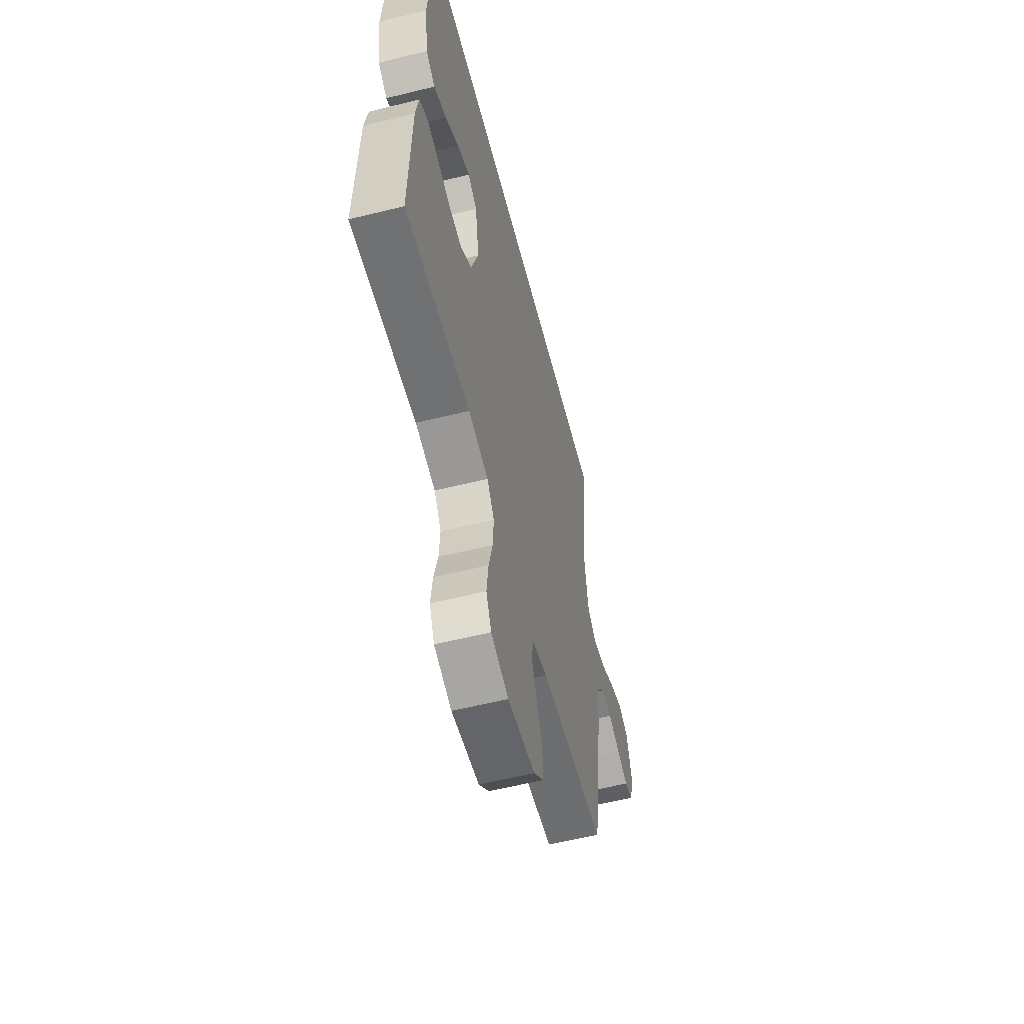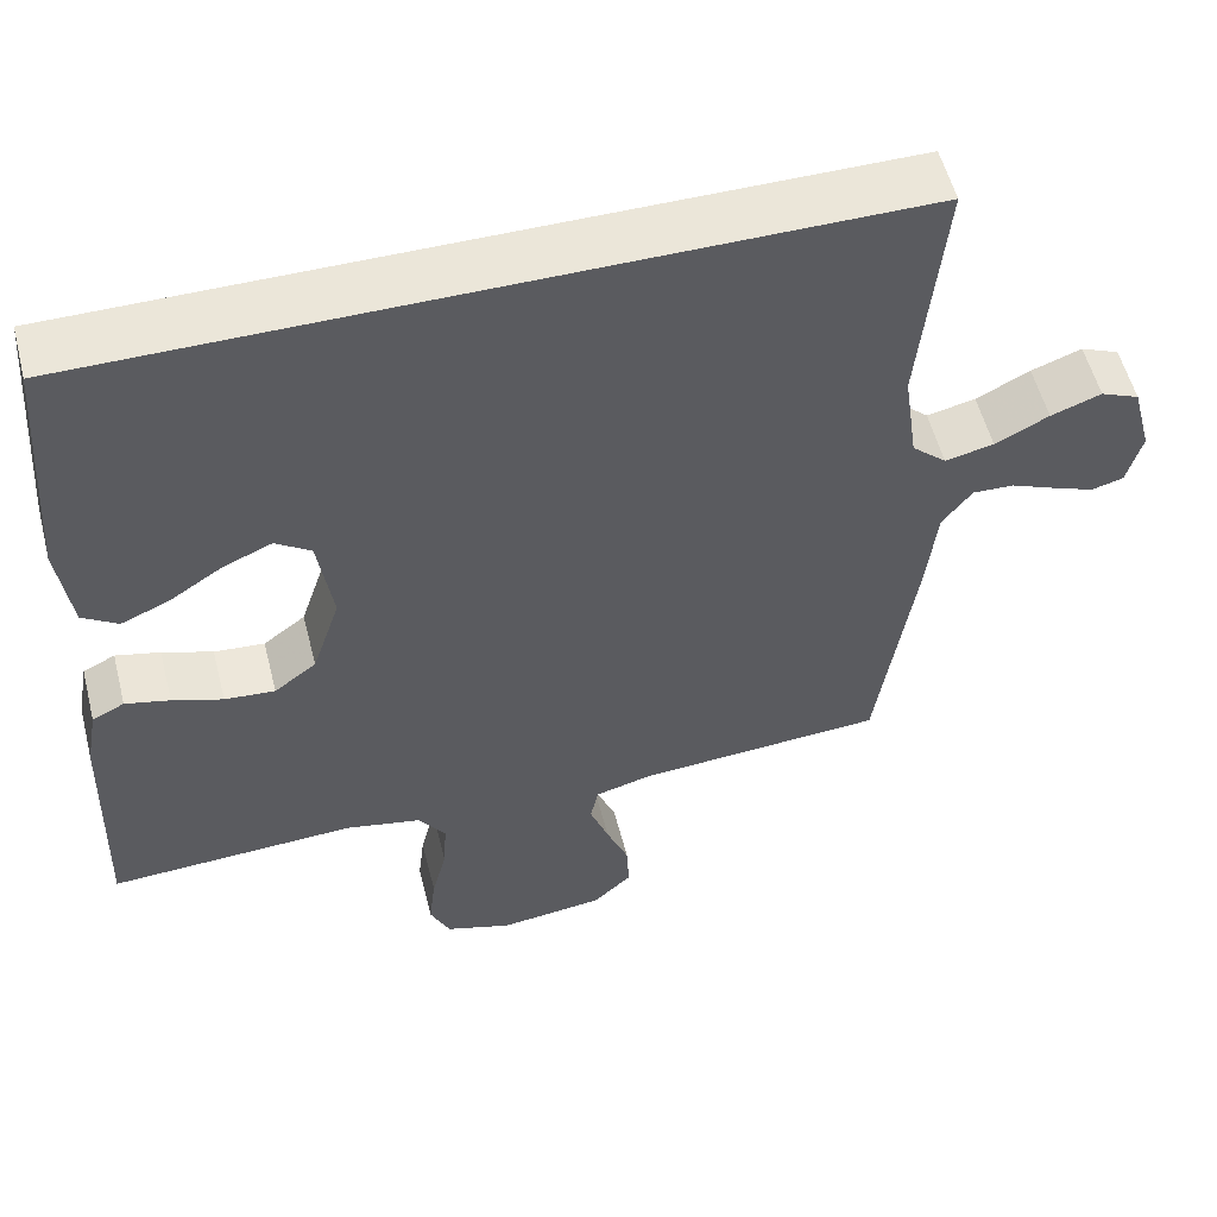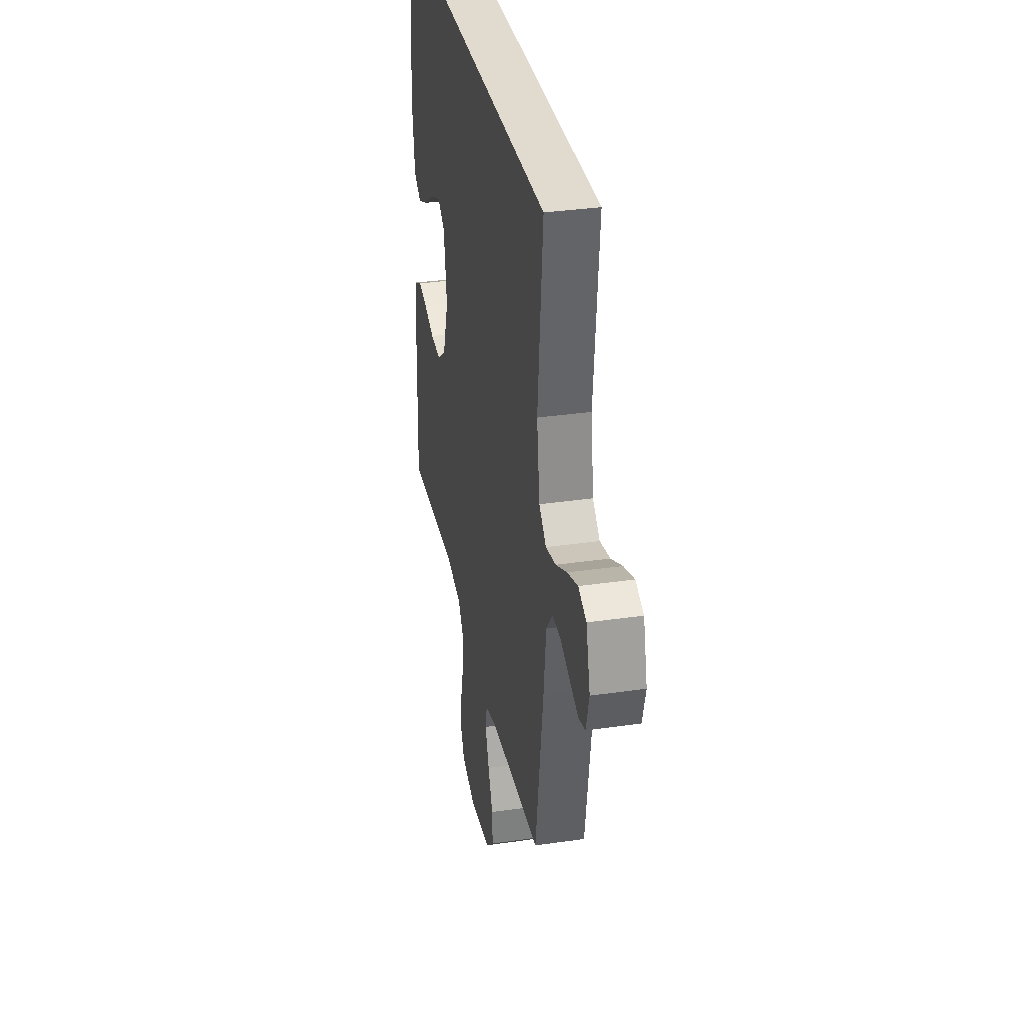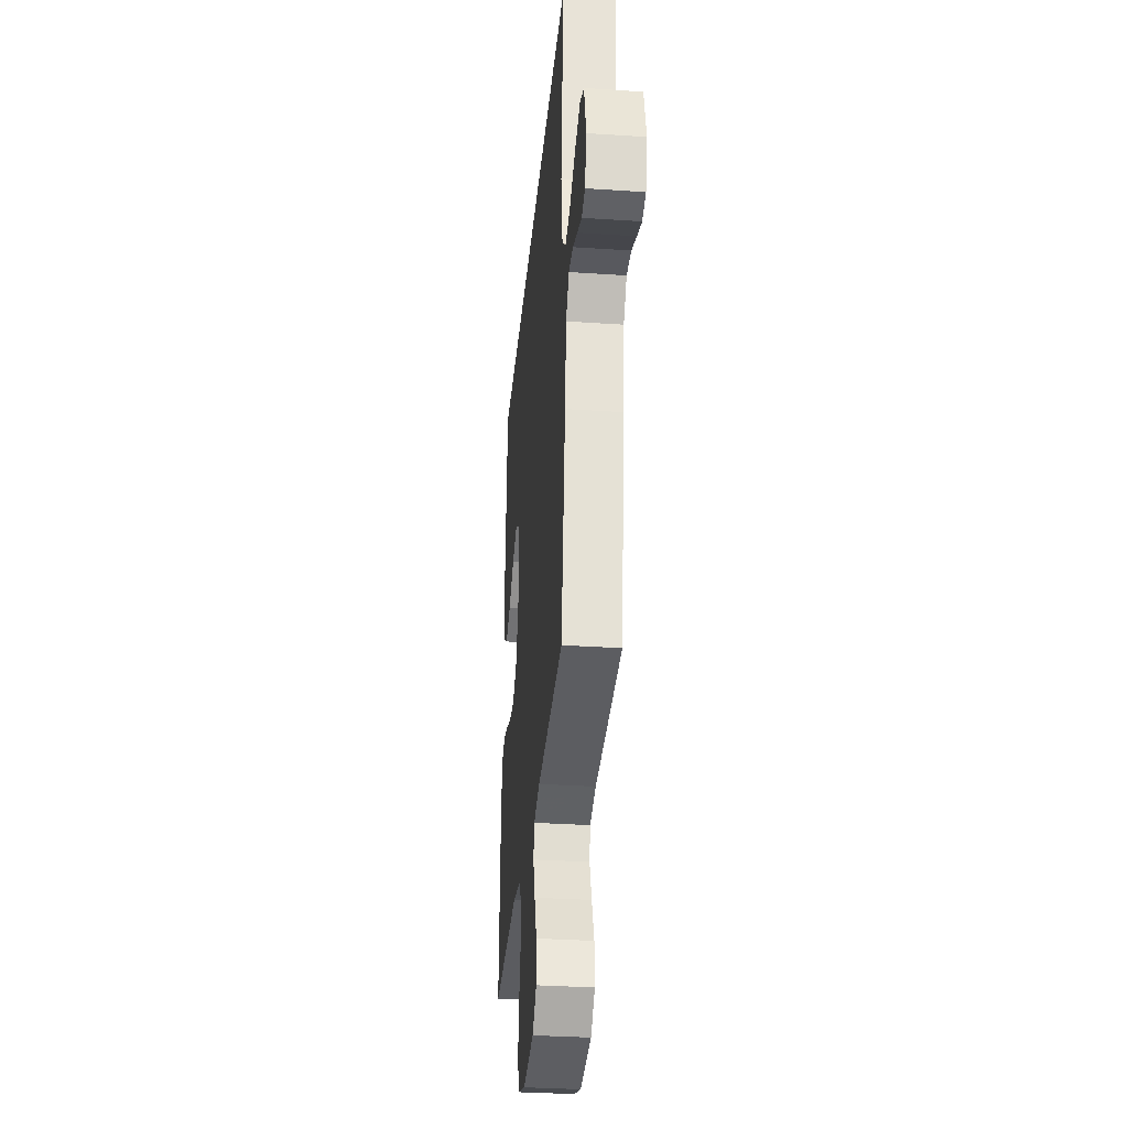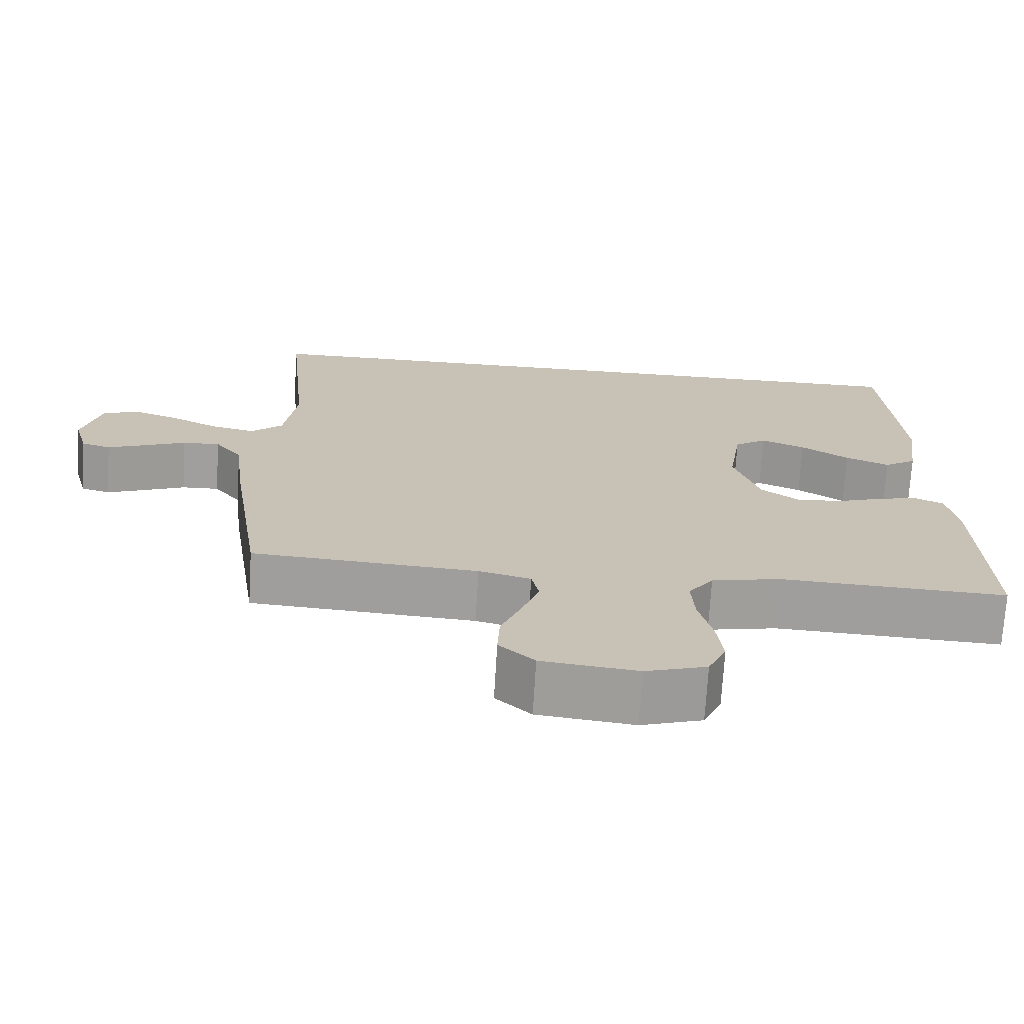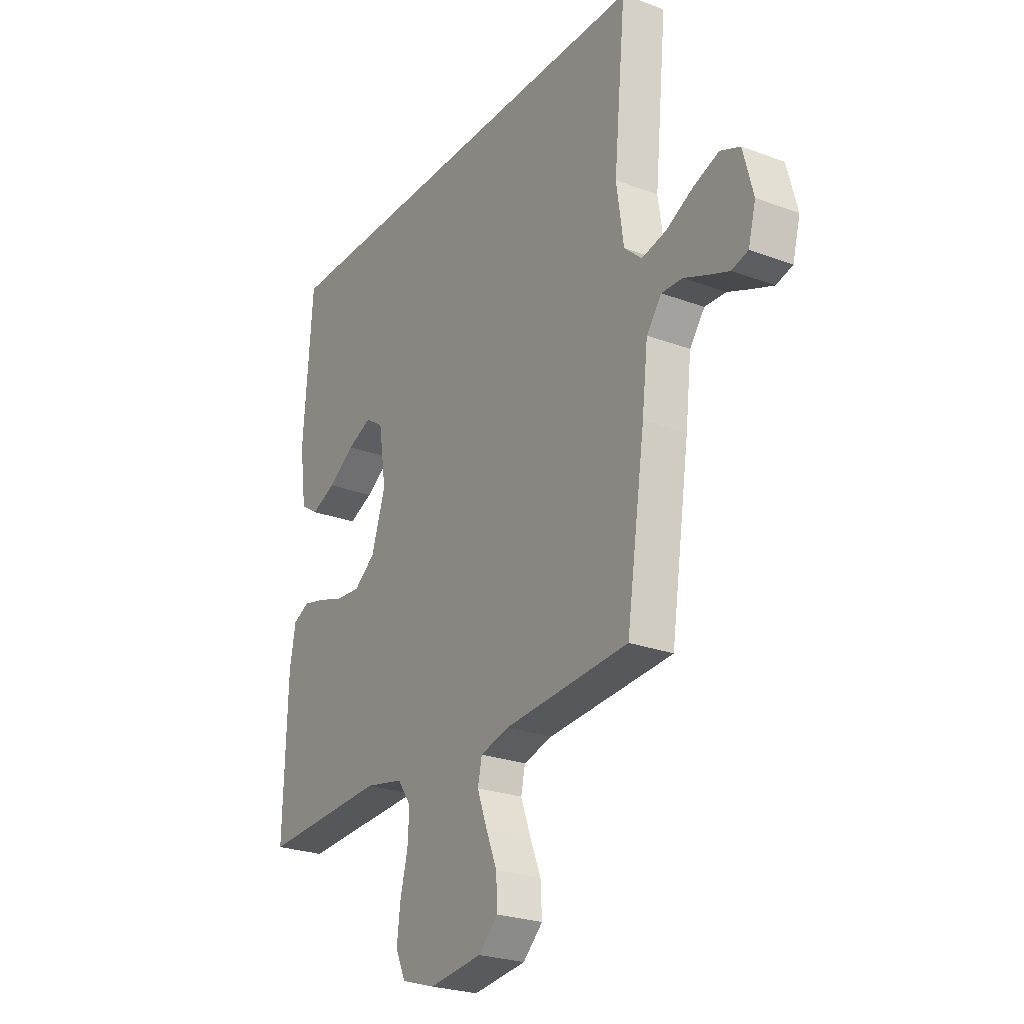
<metadata>
{"format":"obj","ext":"obj","renderer":"f3d","projection":"perspective","resolution":1024,"background":"white","views":[{"elev":-57.8,"azim":104.4,"up":"+Z"},{"elev":55.2,"azim":165.7,"up":"+Z"},{"elev":33.6,"azim":-101.2,"up":"+Z"},{"elev":-32.6,"azim":-95.3,"up":"+Z"},{"elev":-71.3,"azim":-3.4,"up":"+Z"},{"elev":-25.2,"azim":-121.1,"up":"+Z"}]}
</metadata>
<code>
v 0.457 0.07 0.5
v 0.479 0.07 0.2
v 0.463 0.07 0.083
v 0.42 0.07 0.055
v 0.361 0.07 0.08
v 0.297 0.07 0.122
v 0.238 0.07 0.147
v 0.195 0.07 0.118
v 0.177 0.07 0
v 0.211 0.07 -0.104
v 0.262 0.07 -0.142
v 0.323 0.07 -0.137
v 0.384 0.07 -0.116
v 0.438 0.07 -0.103
v 0.477 0.07 -0.122
v 0.491 0.07 -0.2
v 0.5 0.07 -0.5
v 0.2 0.07 -0.486
v 0.108 0.07 -0.505
v 0.075 0.07 -0.552
v 0.079 0.07 -0.617
v 0.097 0.07 -0.689
v 0.105 0.07 -0.757
v 0.081 0.07 -0.809
v 0 0.07 -0.835
v -0.127 0.07 -0.82
v -0.174 0.07 -0.776
v -0.171 0.07 -0.714
v -0.144 0.07 -0.647
v -0.121 0.07 -0.584
v -0.131 0.07 -0.538
v -0.2 0.07 -0.52
v -0.5 0.07 -0.5
v -0.545 0.07 -0.2
v -0.559 0.07 -0.08
v -0.595 0.07 -0.033
v -0.645 0.07 -0.035
v -0.7 0.07 -0.058
v -0.751 0.07 -0.078
v -0.79 0.07 -0.067
v -0.808 0.07 0
v -0.784 0.07 0.091
v -0.737 0.07 0.111
v -0.676 0.07 0.089
v -0.611 0.07 0.056
v -0.552 0.07 0.043
v -0.51 0.07 0.081
v -0.493 0.07 0.2
v -0.522 0.07 0.5
v 0.457 0 0.5
v 0.479 0 0.2
v 0.463 0 0.083
v 0.42 0 0.055
v 0.361 0 0.08
v 0.297 0 0.122
v 0.238 0 0.147
v 0.195 0 0.118
v 0.177 0 0
v 0.211 0 -0.104
v 0.262 0 -0.142
v 0.323 0 -0.137
v 0.384 0 -0.116
v 0.438 0 -0.103
v 0.477 0 -0.122
v 0.491 0 -0.2
v 0.5 0 -0.5
v 0.2 0 -0.486
v 0.108 0 -0.505
v 0.075 0 -0.552
v 0.079 0 -0.617
v 0.097 0 -0.689
v 0.105 0 -0.757
v 0.081 0 -0.809
v 0 0 -0.835
v -0.127 0 -0.82
v -0.174 0 -0.776
v -0.171 0 -0.714
v -0.144 0 -0.647
v -0.121 0 -0.584
v -0.131 0 -0.538
v -0.2 0 -0.52
v -0.5 0 -0.5
v -0.545 0 -0.2
v -0.559 0 -0.08
v -0.595 0 -0.033
v -0.645 0 -0.035
v -0.7 0 -0.058
v -0.751 0 -0.078
v -0.79 0 -0.067
v -0.808 0 0
v -0.784 0 0.091
v -0.737 0 0.111
v -0.676 0 0.089
v -0.611 0 0.056
v -0.552 0 0.043
v -0.51 0 0.081
v -0.493 0 0.2
v -0.522 0 0.5
f 48 49 1 2
f 47 48 2
f 46 47 2
f 42 43 44 45
f 42 45 46
f 41 42 46
f 37 38 39 40
f 37 40 41 46
f 32 33 34 35
f 31 32 35 36
f 26 27 28 29
f 26 29 30
f 25 26 30
f 24 25 30 31
f 21 22 23 24
f 20 21 24 31
f 15 16 17 18
f 15 18 19
f 12 13 14 15
f 12 15 19
f 11 12 19 20
f 3 4 5 6
f 3 6 7
f 2 3 7
f 36 37 46 2
f 10 11 20 31
f 9 10 31 36
f 8 9 36
f 7 8 36
f 2 7 36
f 51 50 98 97
f 51 97 96
f 51 96 95
f 94 93 92 91
f 95 94 91
f 95 91 90
f 89 88 87 86
f 95 90 89 86
f 84 83 82 81
f 85 84 81 80
f 78 77 76 75
f 79 78 75
f 79 75 74
f 80 79 74 73
f 73 72 71 70
f 80 73 70 69
f 67 66 65 64
f 68 67 64
f 64 63 62 61
f 68 64 61
f 69 68 61 60
f 55 54 53 52
f 56 55 52
f 56 52 51
f 51 95 86 85
f 80 69 60 59
f 85 80 59 58
f 85 58 57
f 85 57 56
f 85 56 51
f 1 50 51 2
f 2 51 52 3
f 3 52 53 4
f 4 53 54 5
f 5 54 55 6
f 6 55 56 7
f 7 56 57 8
f 8 57 58 9
f 9 58 59 10
f 10 59 60 11
f 11 60 61 12
f 12 61 62 13
f 13 62 63 14
f 14 63 64 15
f 15 64 65 16
f 16 65 66 17
f 17 66 67 18
f 18 67 68 19
f 19 68 69 20
f 20 69 70 21
f 21 70 71 22
f 22 71 72 23
f 23 72 73 24
f 24 73 74 25
f 25 74 75 26
f 26 75 76 27
f 27 76 77 28
f 28 77 78 29
f 29 78 79 30
f 30 79 80 31
f 31 80 81 32
f 32 81 82 33
f 33 82 83 34
f 34 83 84 35
f 35 84 85 36
f 36 85 86 37
f 37 86 87 38
f 38 87 88 39
f 39 88 89 40
f 40 89 90 41
f 41 90 91 42
f 42 91 92 43
f 43 92 93 44
f 44 93 94 45
f 45 94 95 46
f 46 95 96 47
f 47 96 97 48
f 48 97 98 49
f 49 98 50 1

</code>
